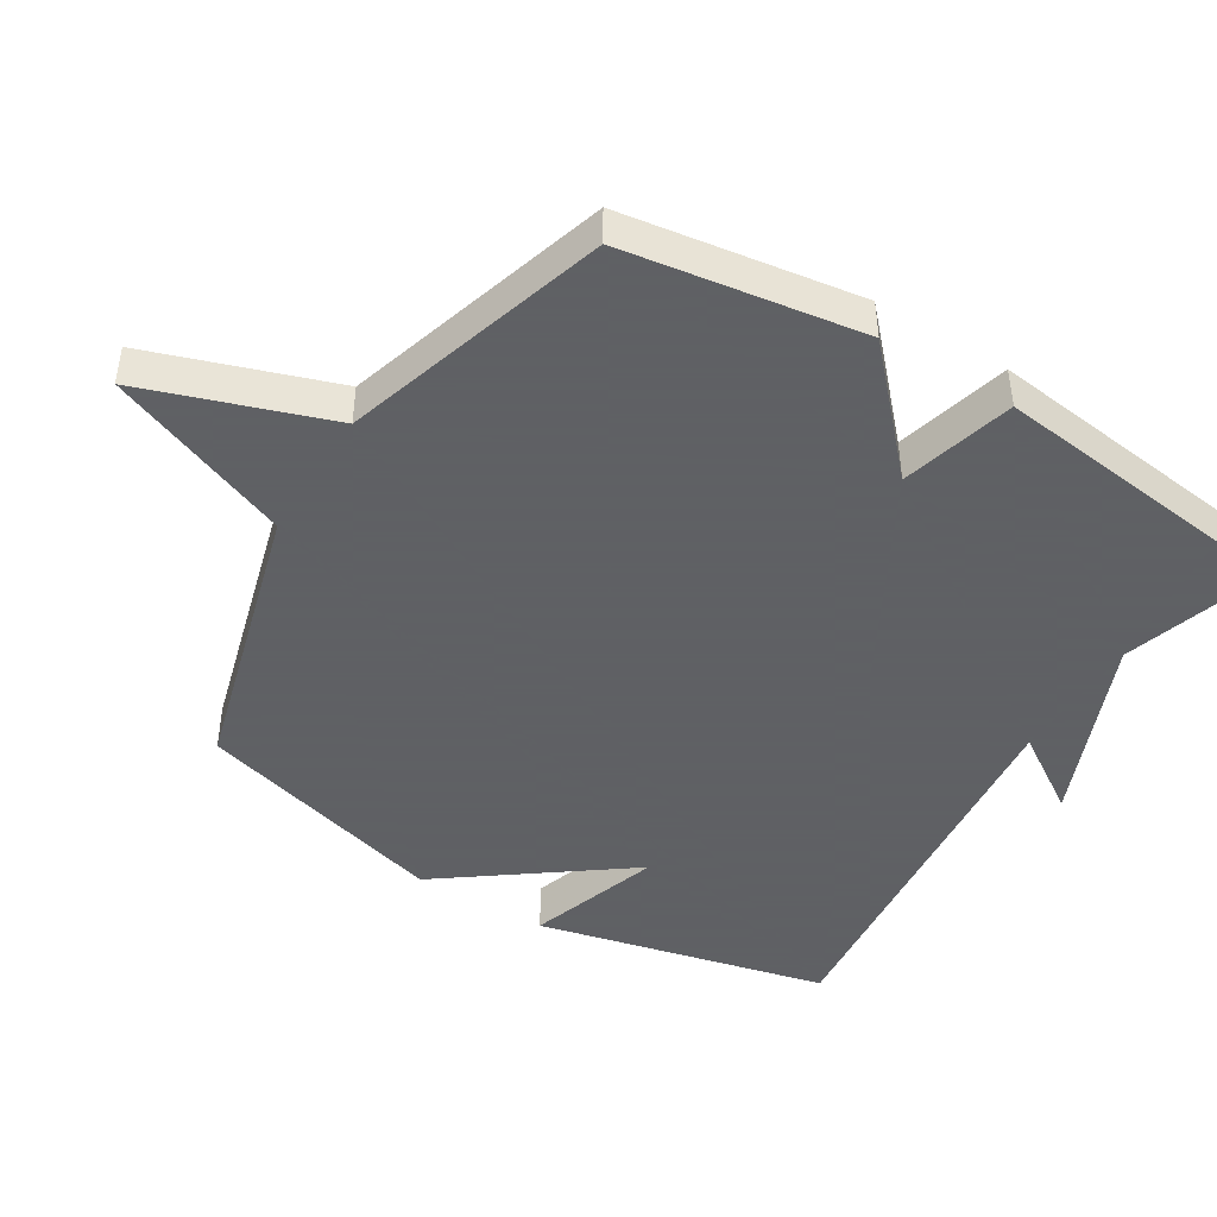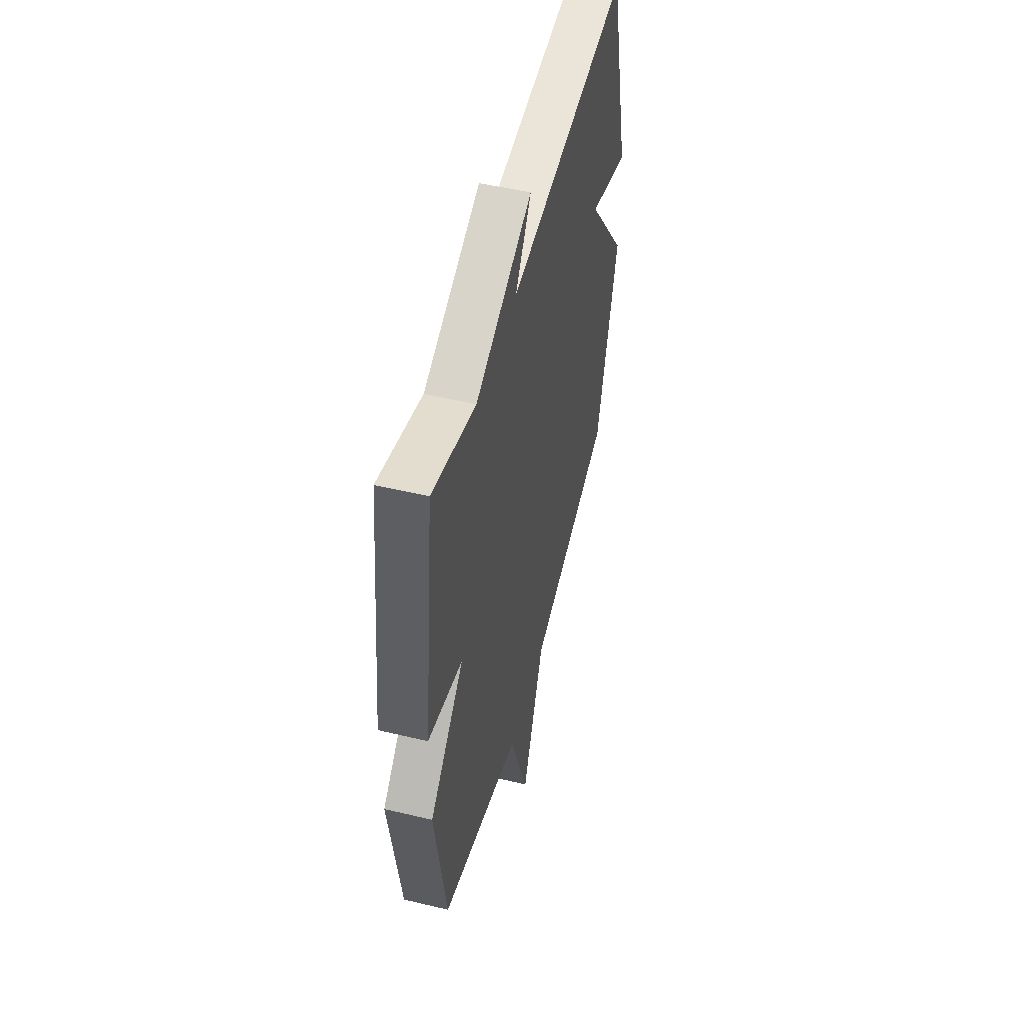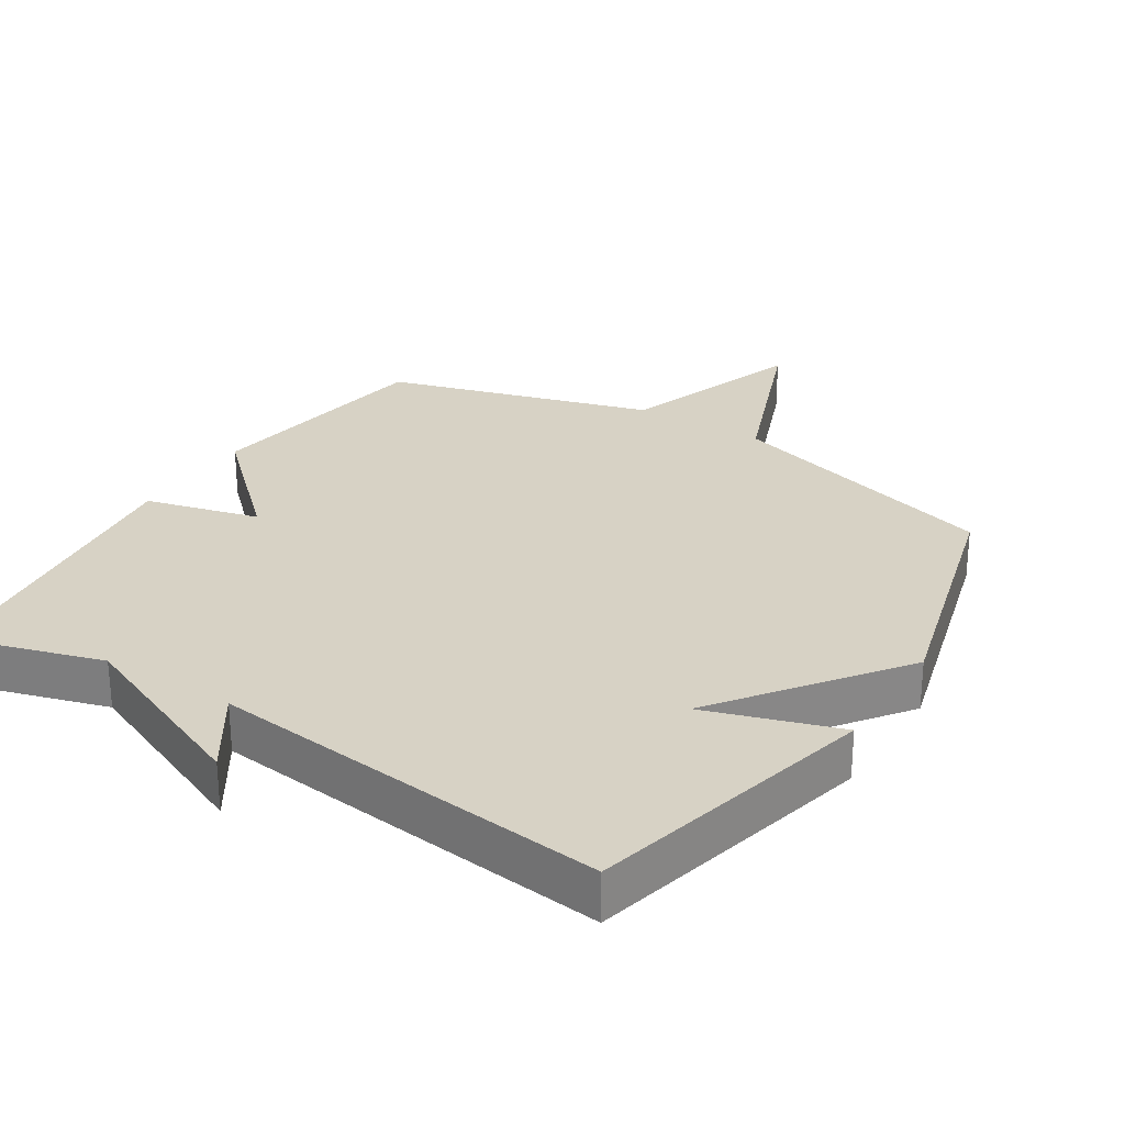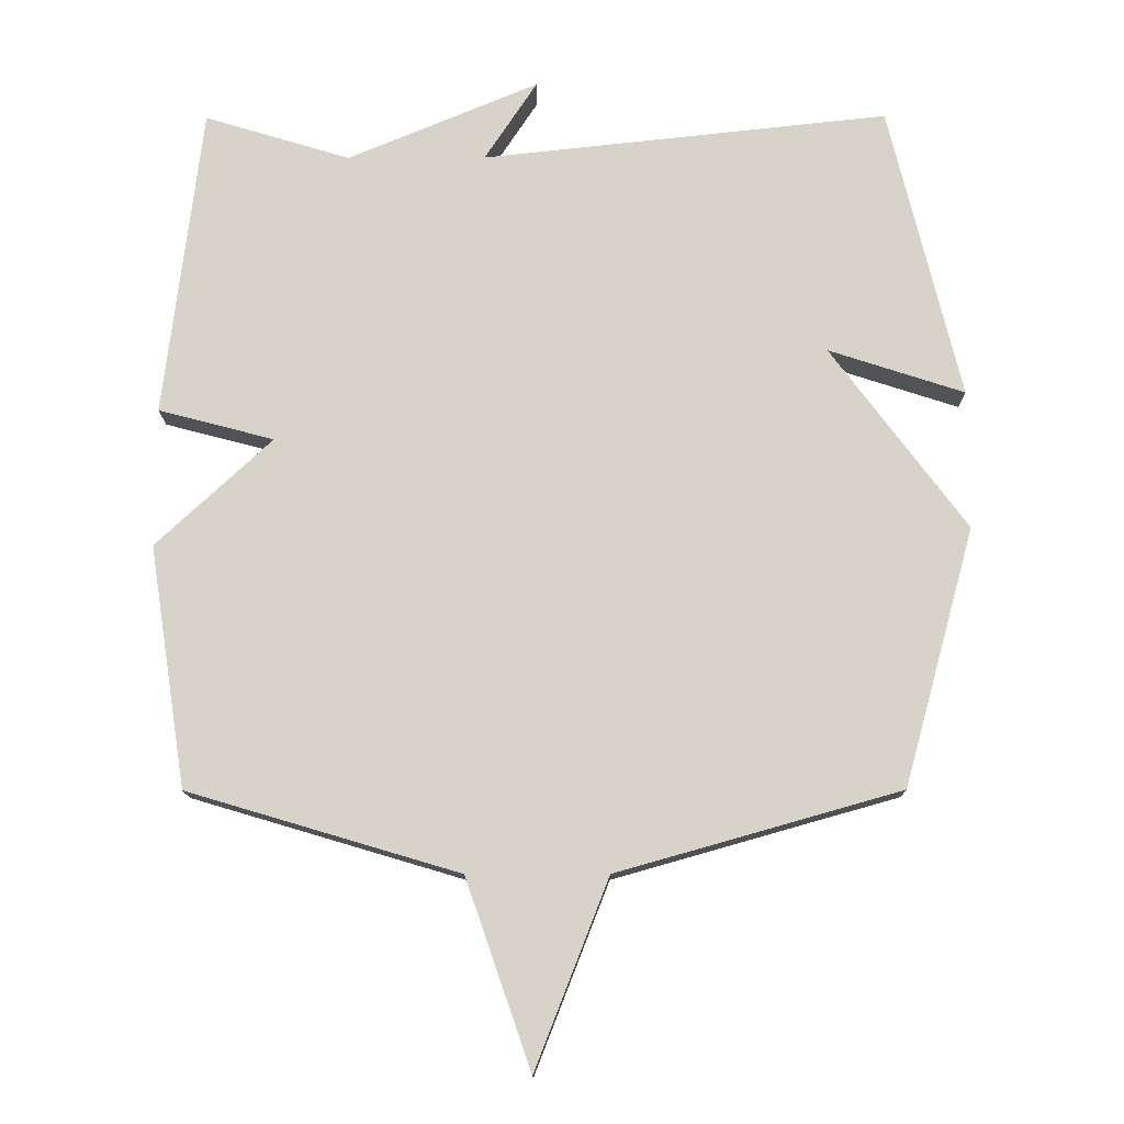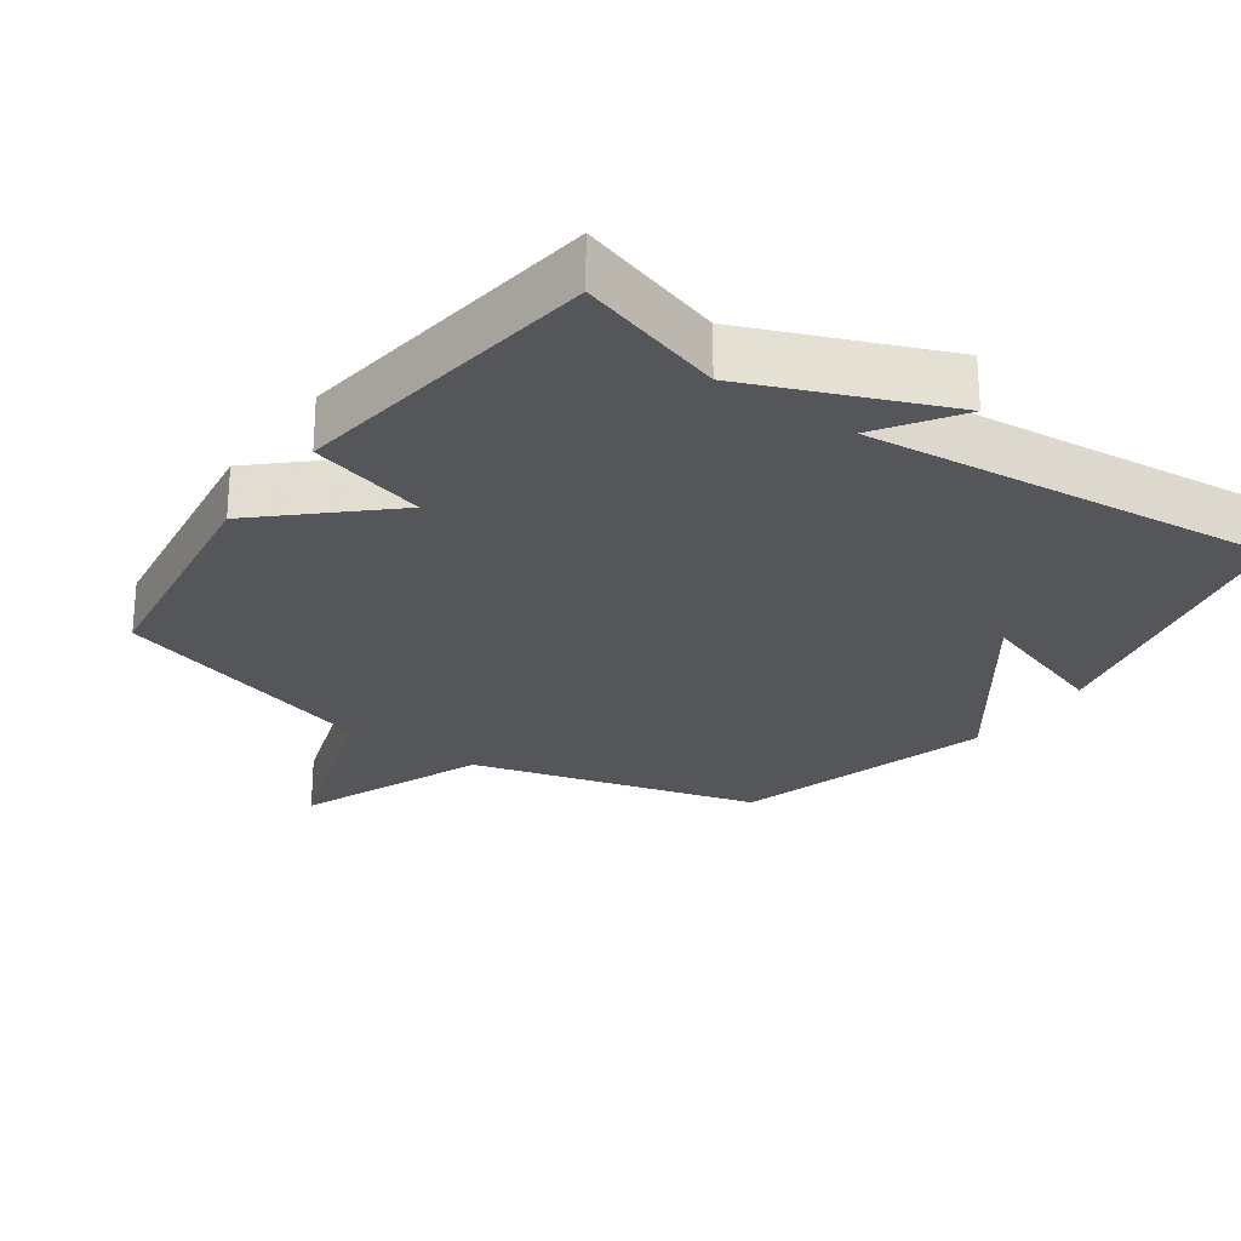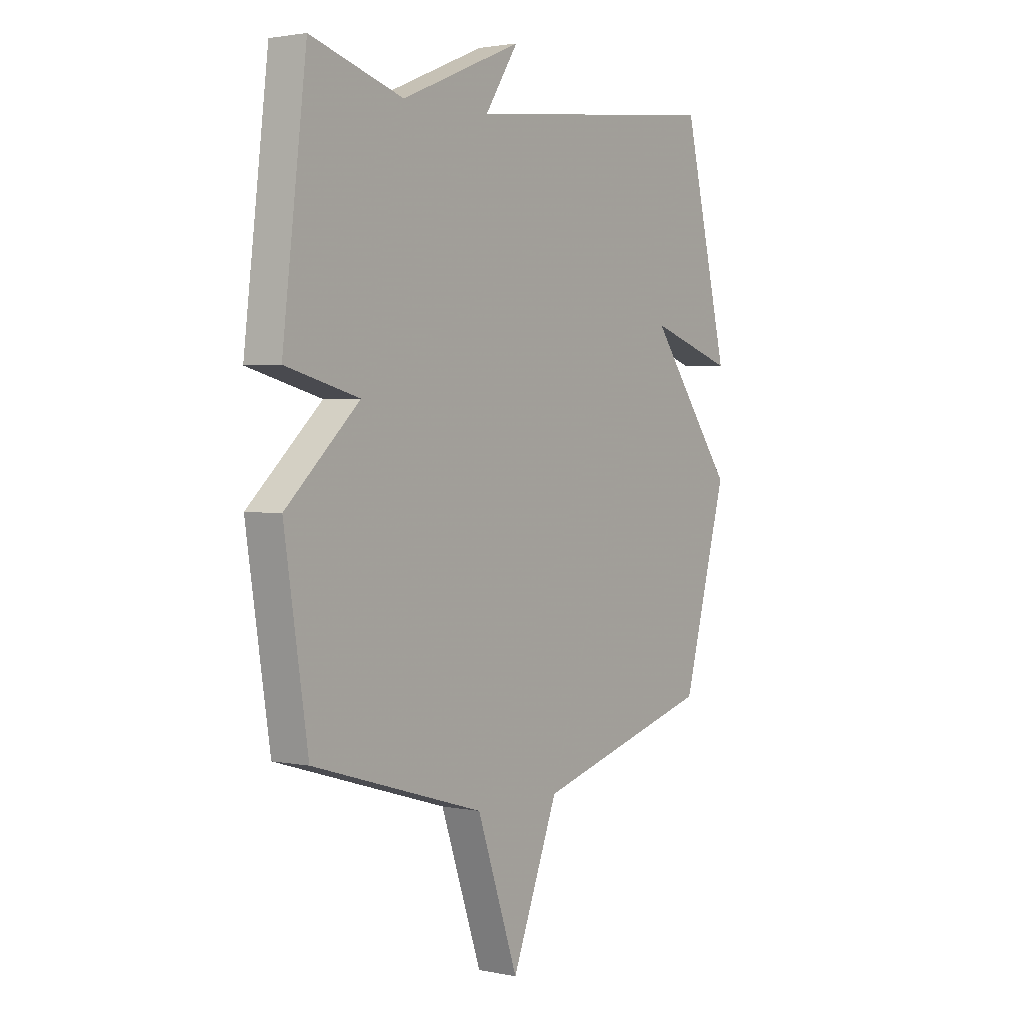
<metadata>
{"format":"obj","ext":"obj","renderer":"f3d","projection":"perspective","resolution":1024,"background":"white","views":[{"elev":-45.3,"azim":-121.8,"up":"+Y"},{"elev":51.0,"azim":-75.4,"up":"+Z"},{"elev":27.6,"azim":32.4,"up":"+Y"},{"elev":-13.8,"azim":0.4,"up":"+Z"},{"elev":-25.3,"azim":-35.8,"up":"+Y"},{"elev":2.1,"azim":-54.2,"up":"+Z"}]}
</metadata>
<code>
v 0.5 0.07 0.5
v 0.603 0.07 0.073
v 0.407 0.07 0.137
v 0.603 0.07 -0.127
v 0.5 0.07 -0.5
v 0.091 0.07 -0.616
v -0.015 0.07 -0.887
v -0.109 0.07 -0.616
v -0.5 0.07 -0.5
v -0.554 0.07 -0.151
v -0.387 0.07 0.005
v -0.554 0.07 0.049
v -0.5 0.07 0.5
v -0.289 0.07 0.436
v -0.013 0.07 0.552
v -0.089 0.07 0.436
v 0.5 0 0.5
v 0.603 0 0.073
v 0.407 0 0.137
v 0.603 0 -0.127
v 0.5 0 -0.5
v 0.091 0 -0.616
v -0.015 0 -0.887
v -0.109 0 -0.616
v -0.5 0 -0.5
v -0.554 0 -0.151
v -0.387 0 0.005
v -0.554 0 0.049
v -0.5 0 0.5
v -0.289 0 0.436
v -0.013 0 0.552
v -0.089 0 0.436
f 14 15 16
f 11 12 13 14
f 11 14 16
f 8 9 10 11
f 8 11 16 1
f 6 7 8 1
f 3 4 5 6
f 1 2 3
f 1 3 6
f 32 31 30
f 30 29 28 27
f 32 30 27
f 27 26 25 24
f 17 32 27 24
f 17 24 23 22
f 22 21 20 19
f 19 18 17
f 22 19 17
f 1 17 18 2
f 2 18 19 3
f 3 19 20 4
f 4 20 21 5
f 5 21 22 6
f 6 22 23 7
f 7 23 24 8
f 8 24 25 9
f 9 25 26 10
f 10 26 27 11
f 11 27 28 12
f 12 28 29 13
f 13 29 30 14
f 14 30 31 15
f 15 31 32 16
f 16 32 17 1

</code>
